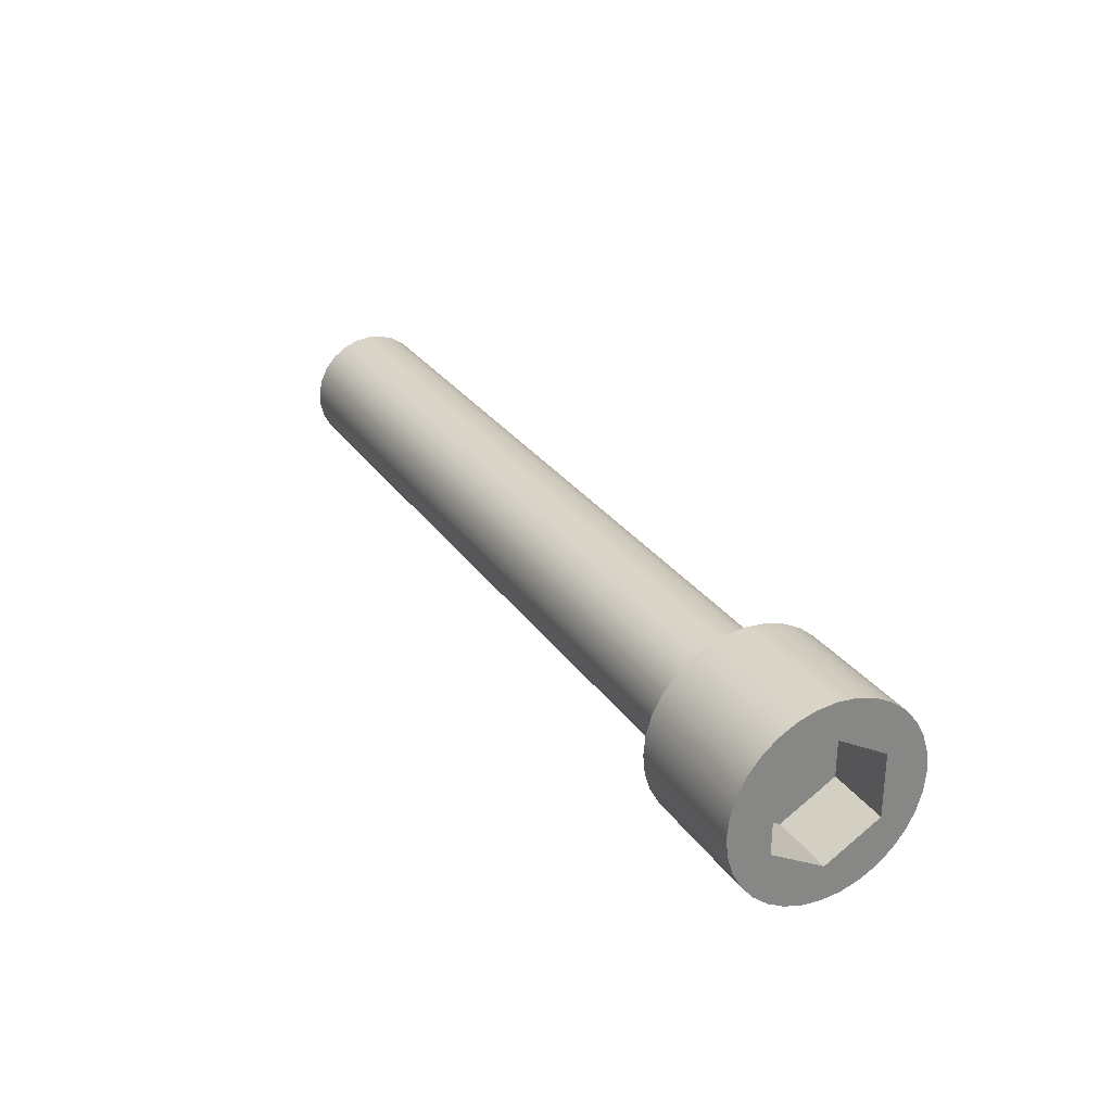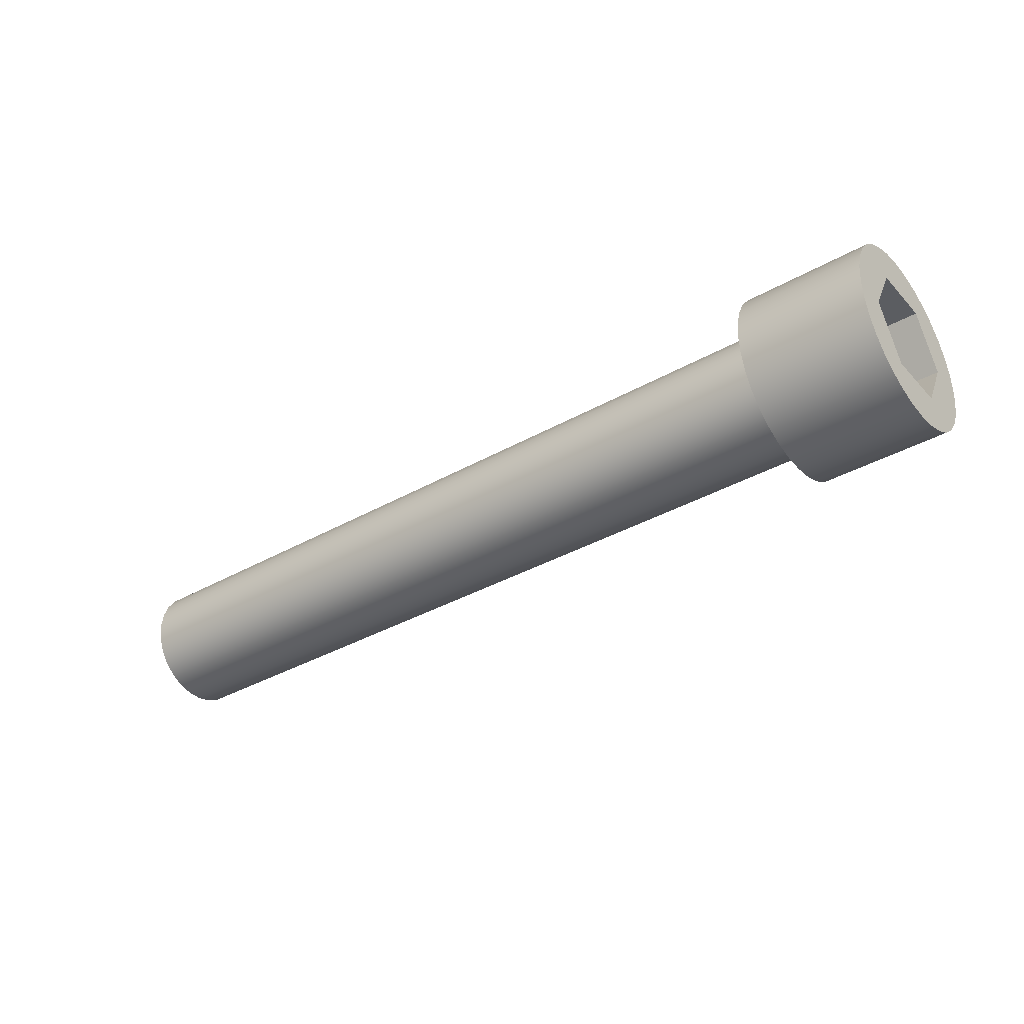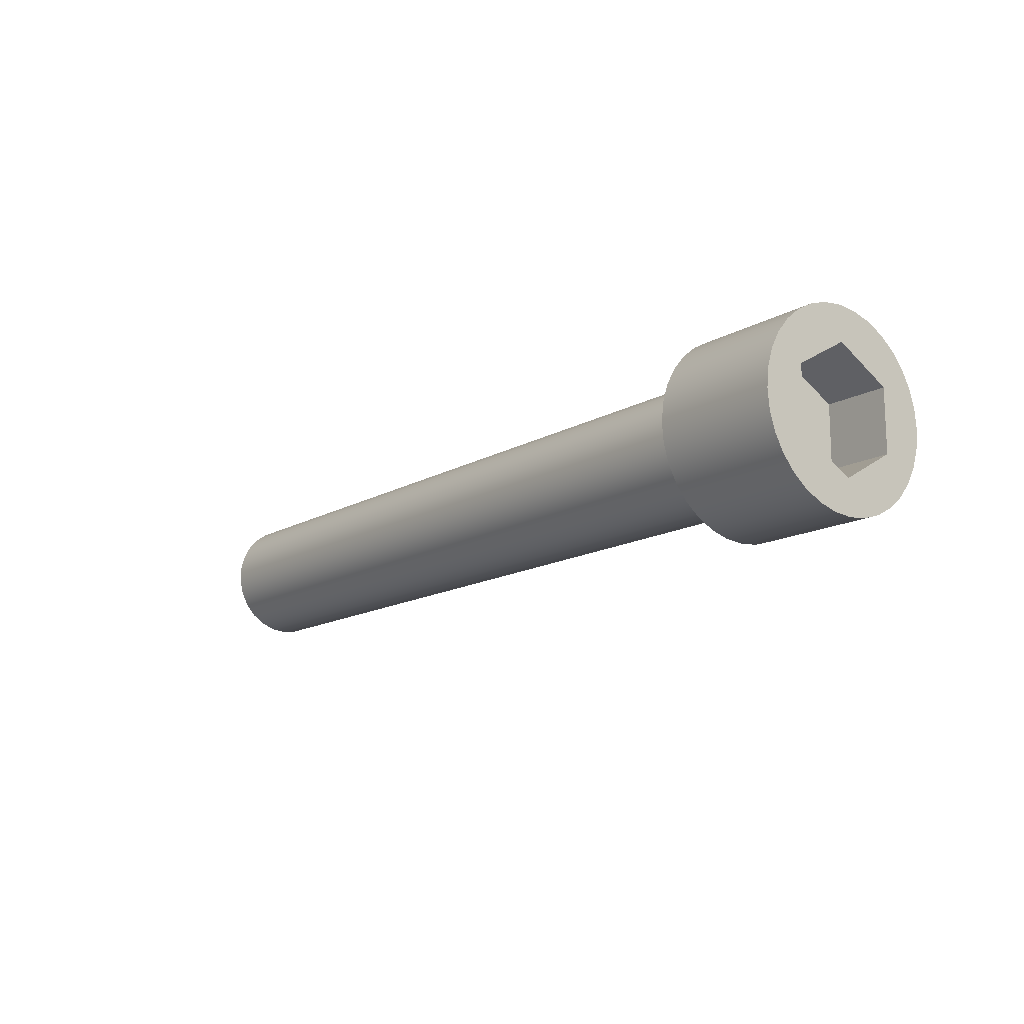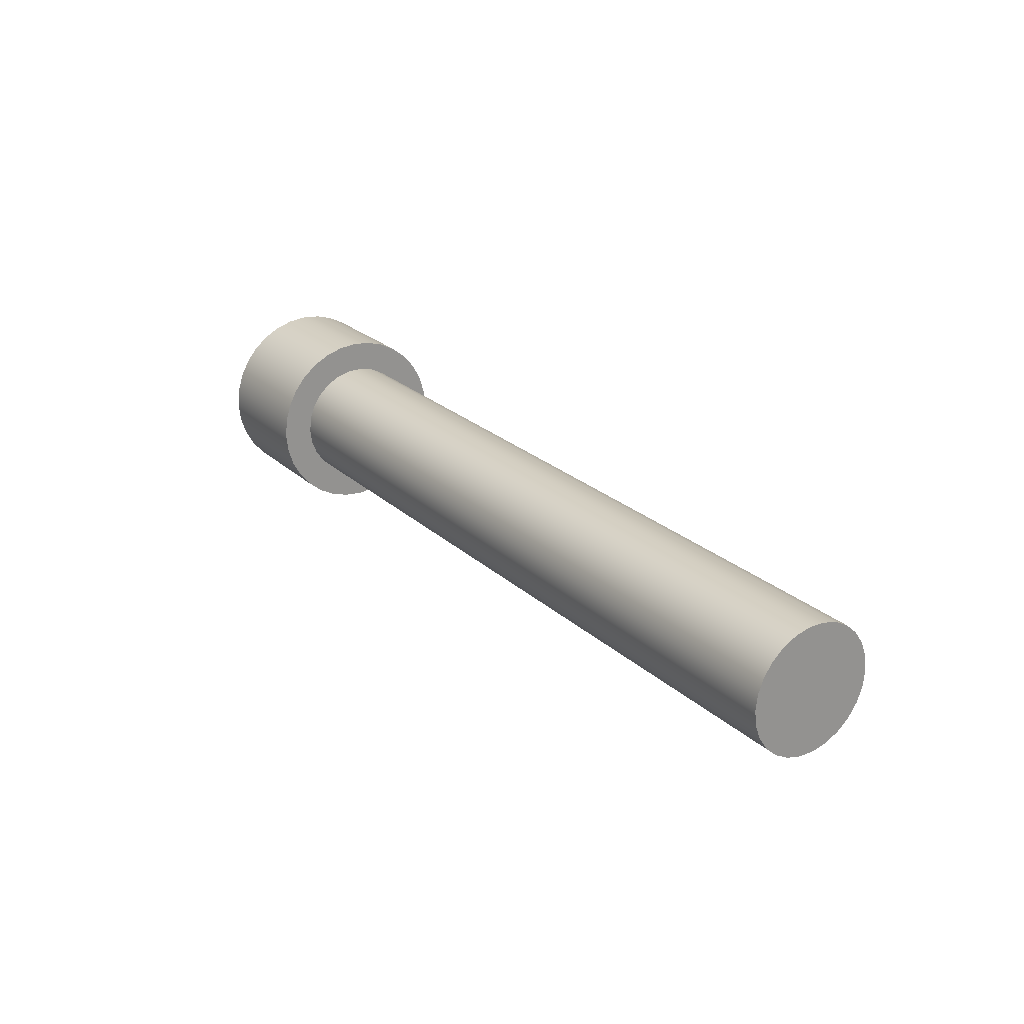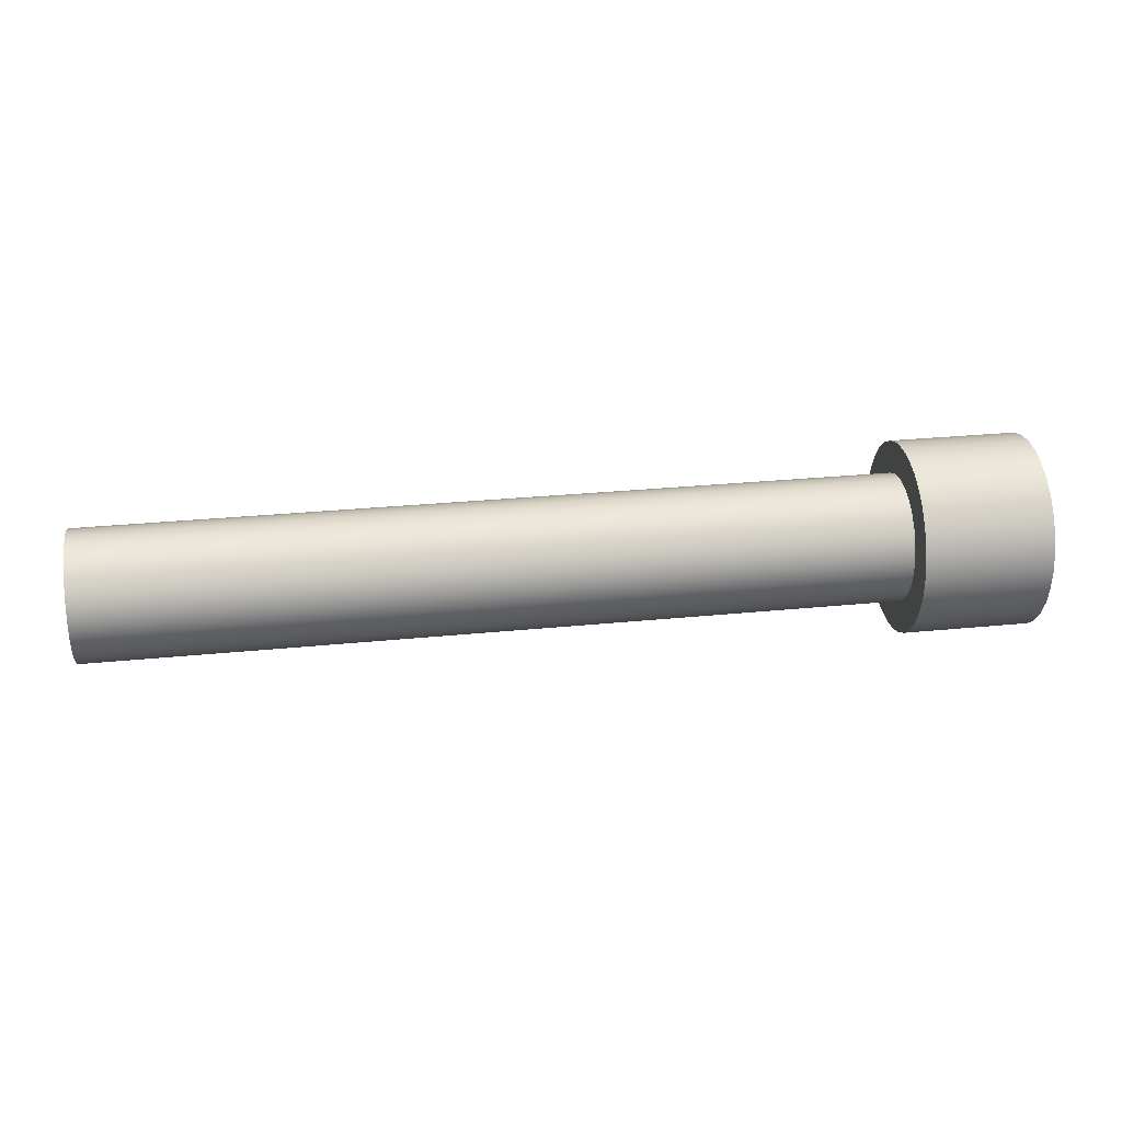
<metadata>
{"format":"obj","ext":"obj","renderer":"f3d","projection":"perspective","resolution":1024,"background":"white","views":[{"elev":28.6,"azim":-117.8,"up":"+Z"},{"elev":-36.1,"azim":-143.3,"up":"+Y"},{"elev":-14.1,"azim":-128.3,"up":"+Z"},{"elev":23.6,"azim":56.1,"up":"+Y"},{"elev":28.2,"azim":171.3,"up":"+Z"}]}
</metadata>
<code>
v 0 1.943e-16 -0.5774
v 0 0.5 -0.2887
v 0 0.5 0.2887
v 0 -4.163e-16 0.5774
v 0 -0.5 0.2887
v 0 -0.5 -0.2887
v 0 -0.9 -1.102e-16
v 0 -0.8827 0.1756
v 0 -0.8315 0.3444
v 0 -0.7483 0.5
v 0 -0.6364 0.6364
v 0 -0.5 0.7483
v 0 -0.3444 0.8315
v 0 -0.1756 0.8827
v 0 5.511e-17 0.9
v 0 0.1756 0.8827
v 0 0.3444 0.8315
v 0 0.5 0.7483
v 0 0.6364 0.6364
v 0 0.7483 0.5
v 0 0.8315 0.3444
v 0 0.8827 0.1756
v 0 0.9 0
v 0 0.8827 -0.1756
v 0 0.8315 -0.3444
v 0 0.7483 -0.5
v 0 0.6364 -0.6364
v 0 0.5 -0.7483
v 0 0.3444 -0.8315
v 0 0.1756 -0.8827
v 0 5.511e-17 -0.9
v 0 -0.1756 -0.8827
v 0 -0.3444 -0.8315
v 0 -0.5 -0.7483
v 0 -0.6364 -0.6364
v 0 -0.7483 -0.5
v 0 -0.8315 -0.3444
v 0 -0.8827 -0.1756
v 8.7 -7.348e-17 0.6
v 8.7 -0.1436 0.5826
v 8.7 -0.2788 0.5313
v 8.7 -0.3979 0.4491
v 8.7 -0.4938 0.3408
v 8.7 -0.561 0.2128
v 8.7 -0.5956 0.07232
v 8.7 -0.5956 -0.07232
v 8.7 -0.561 -0.2128
v 8.7 -0.4938 -0.3408
v 8.7 -0.3979 -0.4491
v 8.7 -0.2788 -0.5313
v 8.7 -0.1436 -0.5826
v 8.7 0 -0.6
v 8.7 0.1436 -0.5826
v 8.7 0.2788 -0.5313
v 8.7 0.3979 -0.4491
v 8.7 0.4938 -0.3408
v 8.7 0.561 -0.2128
v 8.7 0.5956 -0.07232
v 8.7 0.5956 0.07232
v 8.7 0.561 0.2128
v 8.7 0.4938 0.3408
v 8.7 0.3979 0.4491
v 8.7 0.2788 0.5313
v 8.7 0.1436 0.5826
v 1.2 -7.348e-17 0.6
v 1.2 0.1436 0.5826
v 1.2 0.2788 0.5313
v 1.2 0.3979 0.4491
v 1.2 0.4938 0.3408
v 1.2 0.561 0.2128
v 1.2 0.5956 0.07232
v 1.2 0.5956 -0.07232
v 1.2 0.561 -0.2128
v 1.2 0.4938 -0.3408
v 1.2 0.3979 -0.4491
v 1.2 0.2788 -0.5313
v 1.2 0.1436 -0.5826
v 1.2 0 -0.6
v 1.2 -0.1436 -0.5826
v 1.2 -0.2788 -0.5313
v 1.2 -0.3979 -0.4491
v 1.2 -0.4938 -0.3408
v 1.2 -0.561 -0.2128
v 1.2 -0.5956 -0.07232
v 1.2 -0.5956 0.07232
v 1.2 -0.561 0.2128
v 1.2 -0.4938 0.3408
v 1.2 -0.3979 0.4491
v 1.2 -0.2788 0.5313
v 1.2 -0.1436 0.5826
v 1.2 -0.9 -1.102e-16
v 1.2 -0.8827 -0.1756
v 1.2 -0.8315 -0.3444
v 1.2 -0.7483 -0.5
v 1.2 -0.6364 -0.6364
v 1.2 -0.5 -0.7483
v 1.2 -0.3444 -0.8315
v 1.2 -0.1756 -0.8827
v 1.2 5.511e-17 -0.9
v 1.2 0.1756 -0.8827
v 1.2 0.3444 -0.8315
v 1.2 0.5 -0.7483
v 1.2 0.6364 -0.6364
v 1.2 0.7483 -0.5
v 1.2 0.8315 -0.3444
v 1.2 0.8827 -0.1756
v 1.2 0.9 0
v 1.2 0.8827 0.1756
v 1.2 0.8315 0.3444
v 1.2 0.7483 0.5
v 1.2 0.6364 0.6364
v 1.2 0.5 0.7483
v 1.2 0.3444 0.8315
v 1.2 0.1756 0.8827
v 1.2 5.511e-17 0.9
v 1.2 -0.1756 0.8827
v 1.2 -0.3444 0.8315
v 1.2 -0.5 0.7483
v 1.2 -0.6364 0.6364
v 1.2 -0.7483 0.5
v 1.2 -0.8315 0.3444
v 1.2 -0.8827 0.1756
v 1.2 -0.9 -1.102e-16
v 1.2 -0.8827 0.1756
v 1.2 -0.8315 0.3444
v 1.2 -0.7483 0.5
v 1.2 -0.6364 0.6364
v 1.2 -0.5 0.7483
v 1.2 -0.3444 0.8315
v 1.2 -0.1756 0.8827
v 1.2 5.511e-17 0.9
v 1.2 0.1756 0.8827
v 1.2 0.3444 0.8315
v 1.2 0.5 0.7483
v 1.2 0.6364 0.6364
v 1.2 0.7483 0.5
v 1.2 0.8315 0.3444
v 1.2 0.8827 0.1756
v 1.2 0.9 0
v 1.2 0.8827 -0.1756
v 1.2 0.8315 -0.3444
v 1.2 0.7483 -0.5
v 1.2 0.6364 -0.6364
v 1.2 0.5 -0.7483
v 1.2 0.3444 -0.8315
v 1.2 0.1756 -0.8827
v 1.2 5.511e-17 -0.9
v 1.2 -0.1756 -0.8827
v 1.2 -0.3444 -0.8315
v 1.2 -0.5 -0.7483
v 1.2 -0.6364 -0.6364
v 1.2 -0.7483 -0.5
v 1.2 -0.8315 -0.3444
v 1.2 -0.8827 -0.1756
v 0 -0.9 -1.102e-16
v 0 -0.8827 -0.1756
v 0 -0.8315 -0.3444
v 0 -0.7483 -0.5
v 0 -0.6364 -0.6364
v 0 -0.5 -0.7483
v 0 -0.3444 -0.8315
v 0 -0.1756 -0.8827
v 0 5.511e-17 -0.9
v 0 0.1756 -0.8827
v 0 0.3444 -0.8315
v 0 0.5 -0.7483
v 0 0.6364 -0.6364
v 0 0.7483 -0.5
v 0 0.8315 -0.3444
v 0 0.8827 -0.1756
v 0 0.9 0
v 0 0.8827 0.1756
v 0 0.8315 0.3444
v 0 0.7483 0.5
v 0 0.6364 0.6364
v 0 0.5 0.7483
v 0 0.3444 0.8315
v 0 0.1756 0.8827
v 0 5.511e-17 0.9
v 0 -0.1756 0.8827
v 0 -0.3444 0.8315
v 0 -0.5 0.7483
v 0 -0.6364 0.6364
v 0 -0.7483 0.5
v 0 -0.8315 0.3444
v 0 -0.8827 0.1756
v 0 -0.9 -1.102e-16
v 1.2 -0.9 -1.102e-16
v 8.7 -7.348e-17 0.6
v 8.7 0.1436 0.5826
v 8.7 0.2788 0.5313
v 8.7 0.3979 0.4491
v 8.7 0.4938 0.3408
v 8.7 0.561 0.2128
v 8.7 0.5956 0.07232
v 8.7 0.5956 -0.07232
v 8.7 0.561 -0.2128
v 8.7 0.4938 -0.3408
v 8.7 0.3979 -0.4491
v 8.7 0.2788 -0.5313
v 8.7 0.1436 -0.5826
v 8.7 0 -0.6
v 8.7 -0.1436 -0.5826
v 8.7 -0.2788 -0.5313
v 8.7 -0.3979 -0.4491
v 8.7 -0.4938 -0.3408
v 8.7 -0.561 -0.2128
v 8.7 -0.5956 -0.07232
v 8.7 -0.5956 0.07232
v 8.7 -0.561 0.2128
v 8.7 -0.4938 0.3408
v 8.7 -0.3979 0.4491
v 8.7 -0.2788 0.5313
v 8.7 -0.1436 0.5826
v 1.2 -7.348e-17 0.6
v 1.2 -0.1436 0.5826
v 1.2 -0.2788 0.5313
v 1.2 -0.3979 0.4491
v 1.2 -0.4938 0.3408
v 1.2 -0.561 0.2128
v 1.2 -0.5956 0.07232
v 1.2 -0.5956 -0.07232
v 1.2 -0.561 -0.2128
v 1.2 -0.4938 -0.3408
v 1.2 -0.3979 -0.4491
v 1.2 -0.2788 -0.5313
v 1.2 -0.1436 -0.5826
v 1.2 0 -0.6
v 1.2 0.1436 -0.5826
v 1.2 0.2788 -0.5313
v 1.2 0.3979 -0.4491
v 1.2 0.4938 -0.3408
v 1.2 0.561 -0.2128
v 1.2 0.5956 -0.07232
v 1.2 0.5956 0.07232
v 1.2 0.561 0.2128
v 1.2 0.4938 0.3408
v 1.2 0.3979 0.4491
v 1.2 0.2788 0.5313
v 1.2 0.1436 0.5826
v 1.2 -7.348e-17 0.6
v 8.7 -7.348e-17 0.6
v 0 -4.163e-16 0.5774
v 0 0.5 0.2887
v 0.6 0.5 0.2887
v 0.6 -3.886e-16 0.5774
v 0 0.5 0.2887
v 0 0.5 -0.2887
v 0.6 0.5 -0.2887
v 0.6 0.5 0.2887
v 0.6 0.5 0.2887
v 0.6 0.5 -0.2887
v 0.6 1.665e-16 -0.5774
v 0.6 -0.5 -0.2887
v 0.6 -0.5 0.2887
v 0.6 -3.886e-16 0.5774
v 0 0.5 -0.2887
v 0 1.943e-16 -0.5774
v 0.6 1.665e-16 -0.5774
v 0.6 0.5 -0.2887
v 0 -0.5 0.2887
v 0 -4.163e-16 0.5774
v 0.6 -3.886e-16 0.5774
v 0.6 -0.5 0.2887
v 0 -0.5 -0.2887
v 0 -0.5 0.2887
v 0.6 -0.5 0.2887
v 0.6 -0.5 -0.2887
v 0 1.943e-16 -0.5774
v 0 -0.5 -0.2887
v 0.6 -0.5 -0.2887
v 0.6 1.665e-16 -0.5774
f 2 28 1
f 1 28 29
f 1 29 30
f 3 23 2
f 2 23 24
f 2 24 25
f 4 18 3
f 3 18 19
f 3 19 20
f 5 12 4
f 4 12 13
f 4 13 14
f 6 7 5
f 5 7 8
f 5 8 9
f 1 34 6
f 6 34 35
f 6 35 36
f 9 10 5
f 5 10 11
f 5 11 12
f 14 15 4
f 4 15 16
f 4 16 17
f 17 18 4
f 20 21 3
f 3 21 22
f 3 22 23
f 25 26 2
f 2 26 27
f 2 27 28
f 30 31 1
f 1 31 32
f 1 32 33
f 33 34 1
f 36 37 6
f 6 37 38
f 6 38 7
f 40 51 39
f 39 51 52
f 39 52 64
f 64 52 53
f 64 53 63
f 63 53 54
f 63 54 62
f 62 54 55
f 62 55 61
f 61 55 56
f 61 56 60
f 60 56 57
f 60 57 59
f 59 57 58
f 51 40 50
f 50 40 41
f 50 41 49
f 49 41 42
f 49 42 48
f 48 42 43
f 48 43 47
f 47 43 44
f 47 44 46
f 46 44 45
f 66 114 65
f 65 114 115
f 65 115 116
f 114 66 113
f 113 66 67
f 113 67 112
f 112 67 68
f 112 68 111
f 111 68 69
f 111 69 110
f 110 69 109
f 109 69 70
f 109 70 108
f 108 70 71
f 108 71 107
f 107 71 72
f 107 72 106
f 106 72 73
f 106 73 105
f 105 73 74
f 105 74 104
f 104 74 103
f 103 74 75
f 103 75 102
f 102 75 76
f 102 76 101
f 101 76 77
f 101 77 100
f 100 77 78
f 100 78 99
f 99 78 98
f 98 78 79
f 98 79 97
f 97 79 80
f 97 80 96
f 96 80 81
f 96 81 95
f 95 81 82
f 95 82 94
f 94 82 93
f 93 82 83
f 93 83 92
f 92 83 84
f 92 84 91
f 91 84 85
f 91 85 122
f 122 85 86
f 122 86 121
f 121 86 87
f 121 87 120
f 120 87 119
f 119 87 88
f 119 88 118
f 118 88 89
f 118 89 117
f 117 89 90
f 117 90 116
f 116 90 65
f 124 186 123
f 123 186 187
f 188 155 154
f 154 155 156
f 154 156 153
f 153 156 157
f 153 157 152
f 152 157 158
f 152 158 151
f 151 158 159
f 151 159 150
f 150 159 160
f 150 160 149
f 149 160 161
f 149 161 148
f 148 161 162
f 148 162 147
f 147 162 163
f 147 163 146
f 146 163 164
f 146 164 145
f 145 164 165
f 145 165 144
f 144 165 166
f 144 166 143
f 143 166 167
f 143 167 142
f 142 167 168
f 142 168 141
f 141 168 169
f 141 169 140
f 140 169 170
f 140 170 139
f 139 170 171
f 139 171 138
f 138 171 172
f 138 172 137
f 137 172 173
f 137 173 136
f 136 173 174
f 136 174 135
f 135 174 175
f 135 175 134
f 134 175 176
f 134 176 133
f 133 176 177
f 133 177 132
f 132 177 178
f 132 178 131
f 131 178 179
f 131 179 130
f 130 179 180
f 130 180 129
f 129 180 181
f 129 181 128
f 128 181 182
f 128 182 127
f 127 182 183
f 127 183 126
f 126 183 184
f 126 184 125
f 125 184 185
f 125 185 124
f 124 185 186
f 190 240 189
f 189 240 241
f 242 215 214
f 214 215 216
f 214 216 213
f 213 216 217
f 213 217 212
f 212 217 218
f 212 218 211
f 211 218 219
f 211 219 210
f 210 219 220
f 210 220 209
f 209 220 221
f 209 221 208
f 208 221 222
f 208 222 207
f 207 222 223
f 207 223 206
f 206 223 224
f 206 224 205
f 205 224 225
f 205 225 204
f 204 225 226
f 204 226 203
f 203 226 227
f 203 227 202
f 202 227 228
f 202 228 201
f 201 228 229
f 201 229 200
f 200 229 230
f 200 230 199
f 199 230 231
f 199 231 198
f 198 231 232
f 198 232 197
f 197 232 233
f 197 233 196
f 196 233 234
f 196 234 195
f 195 234 235
f 195 235 194
f 194 235 236
f 194 236 193
f 193 236 237
f 193 237 192
f 192 237 238
f 192 238 191
f 191 238 239
f 191 239 190
f 190 239 240
f 243 244 246
f 246 244 245
f 247 248 250
f 250 248 249
f 251 252 256
f 256 252 253
f 256 253 255
f 255 253 254
f 257 258 260
f 260 258 259
f 261 262 264
f 264 262 263
f 265 266 268
f 268 266 267
f 269 270 272
f 272 270 271

</code>
